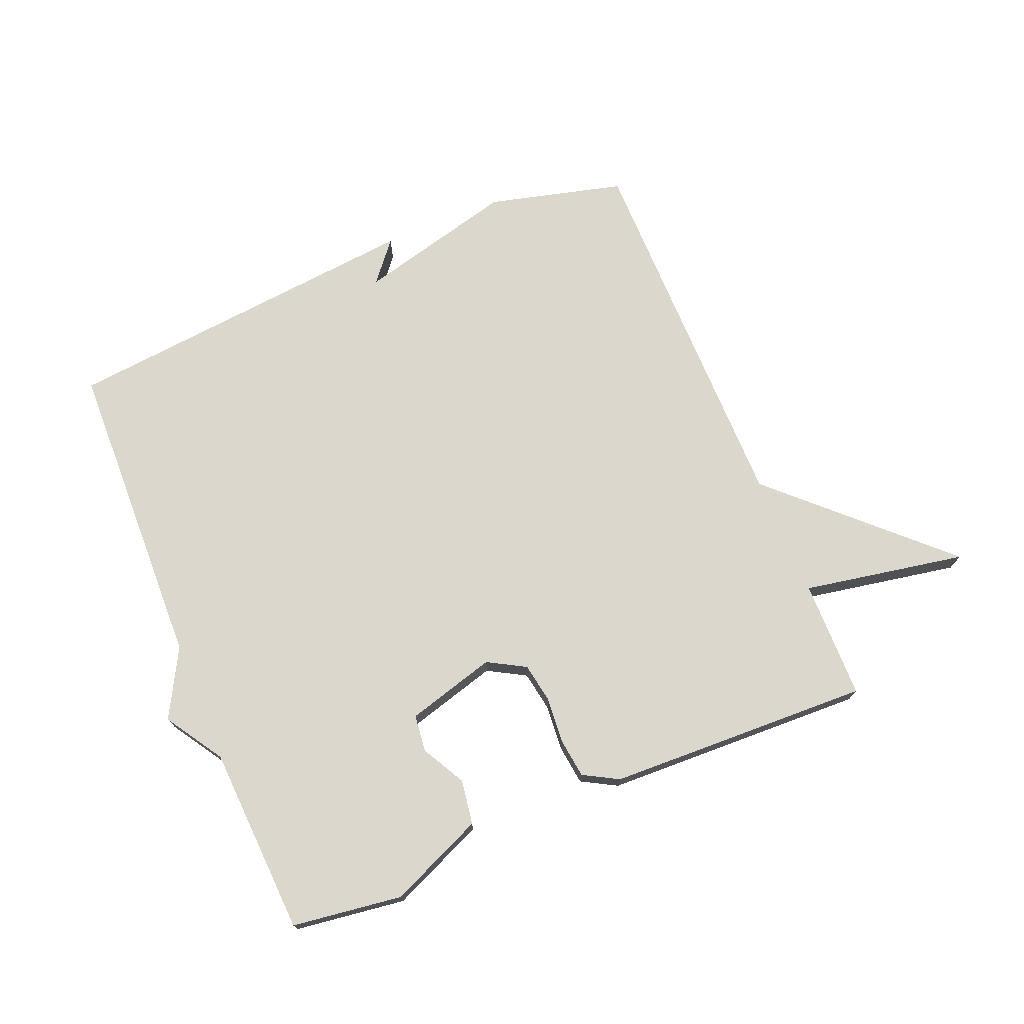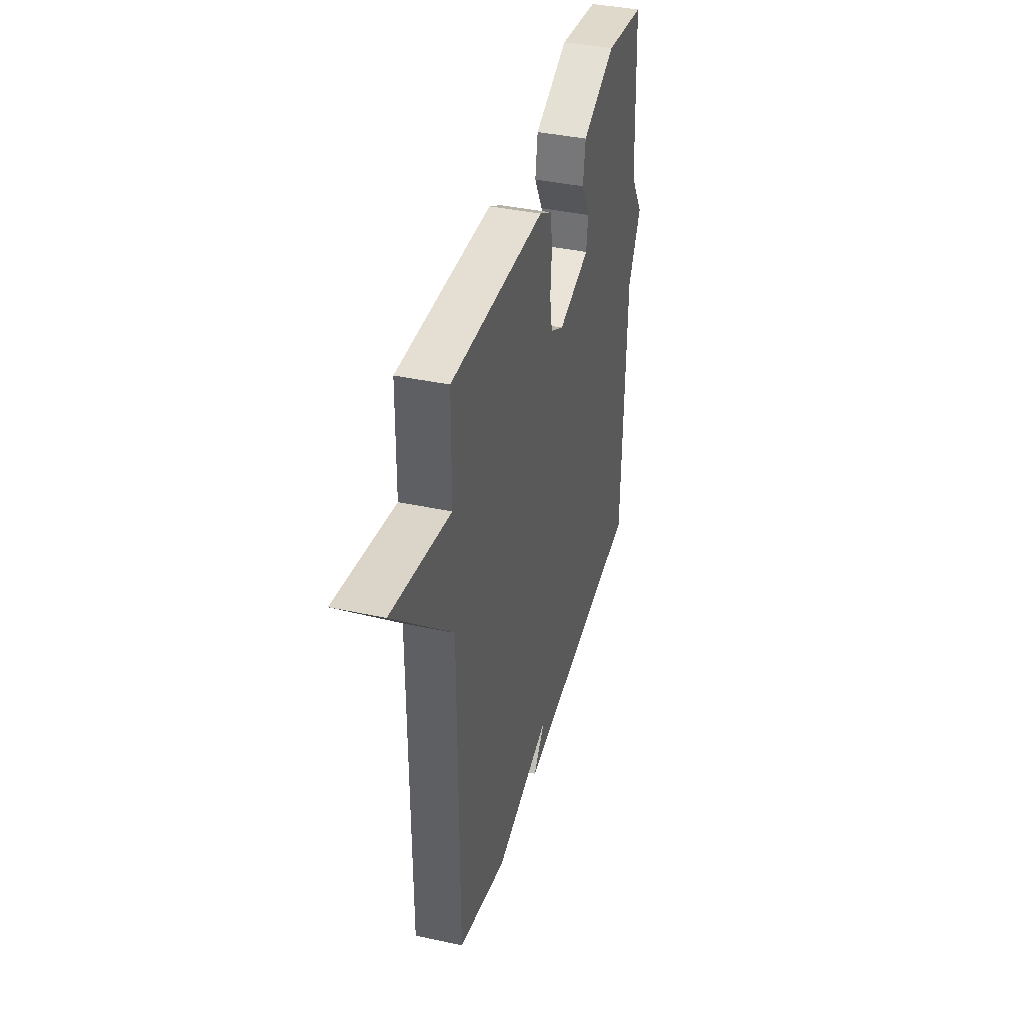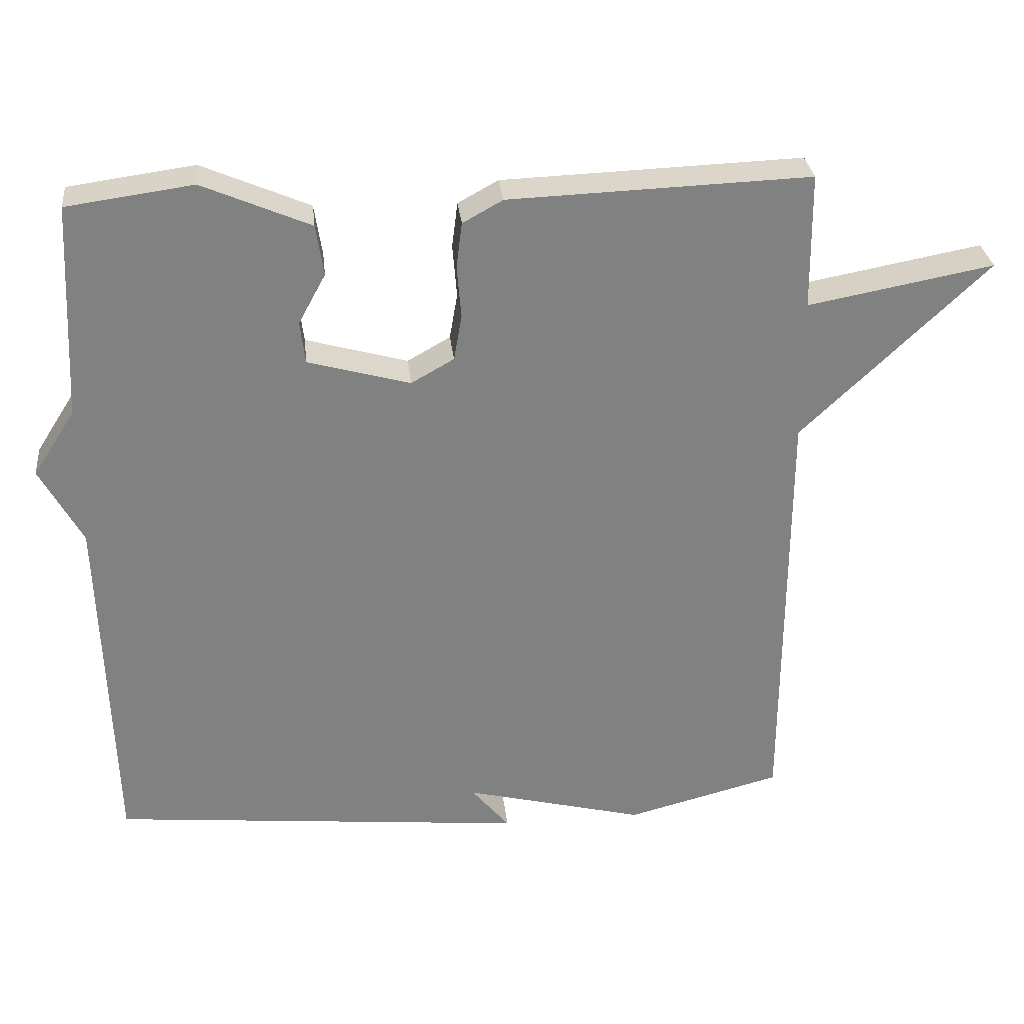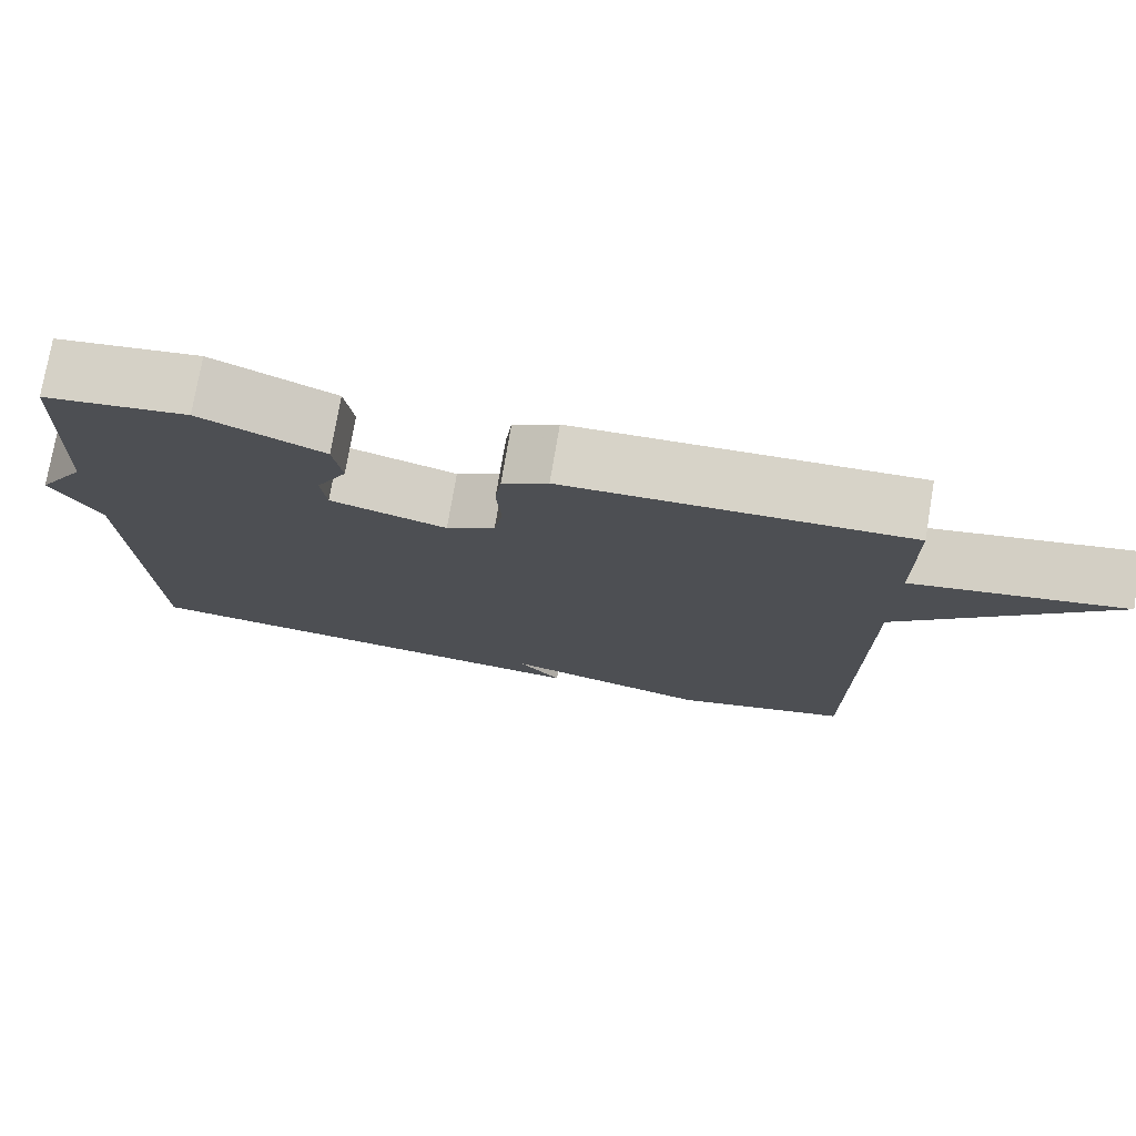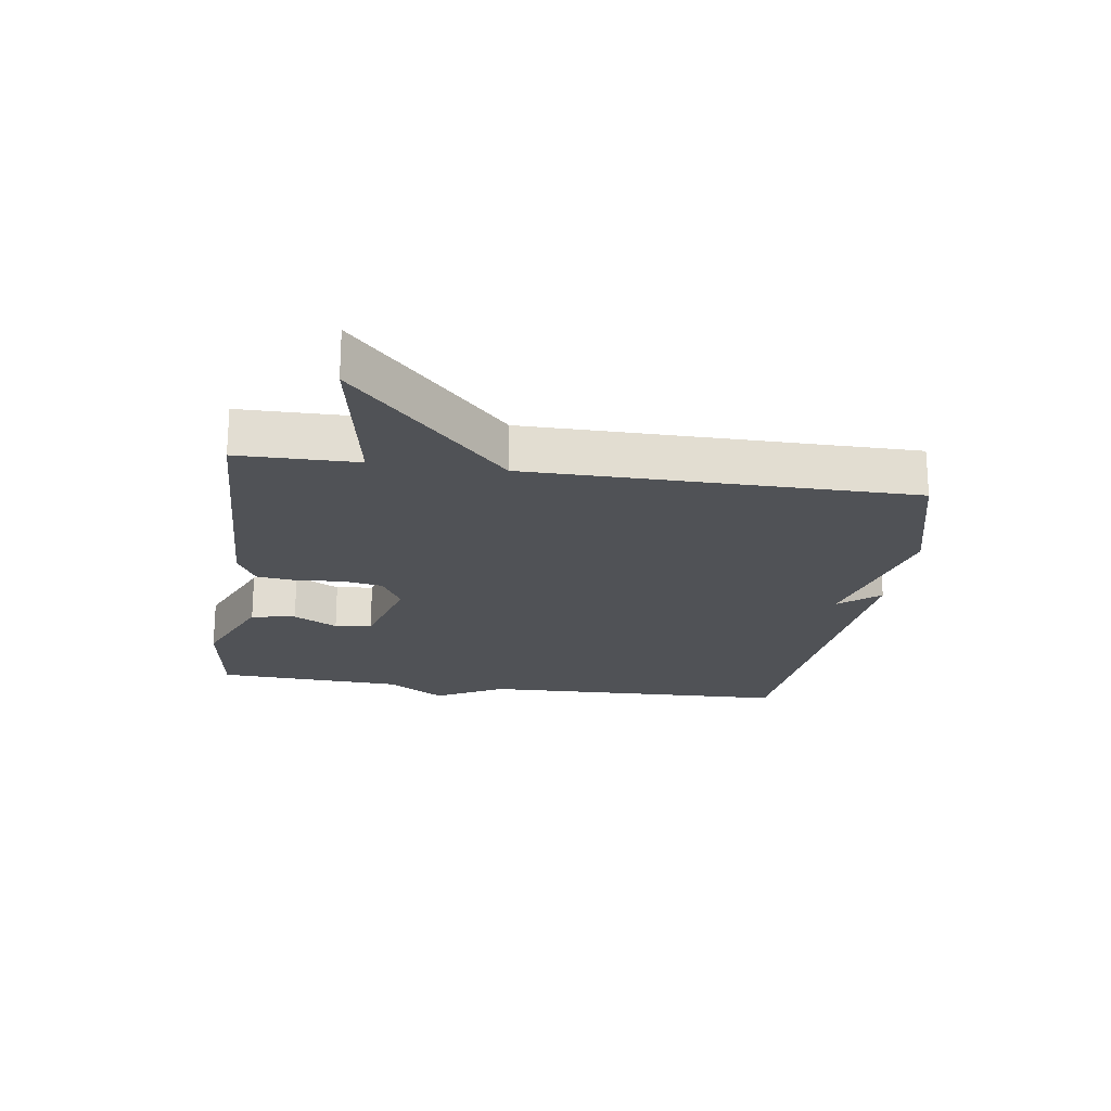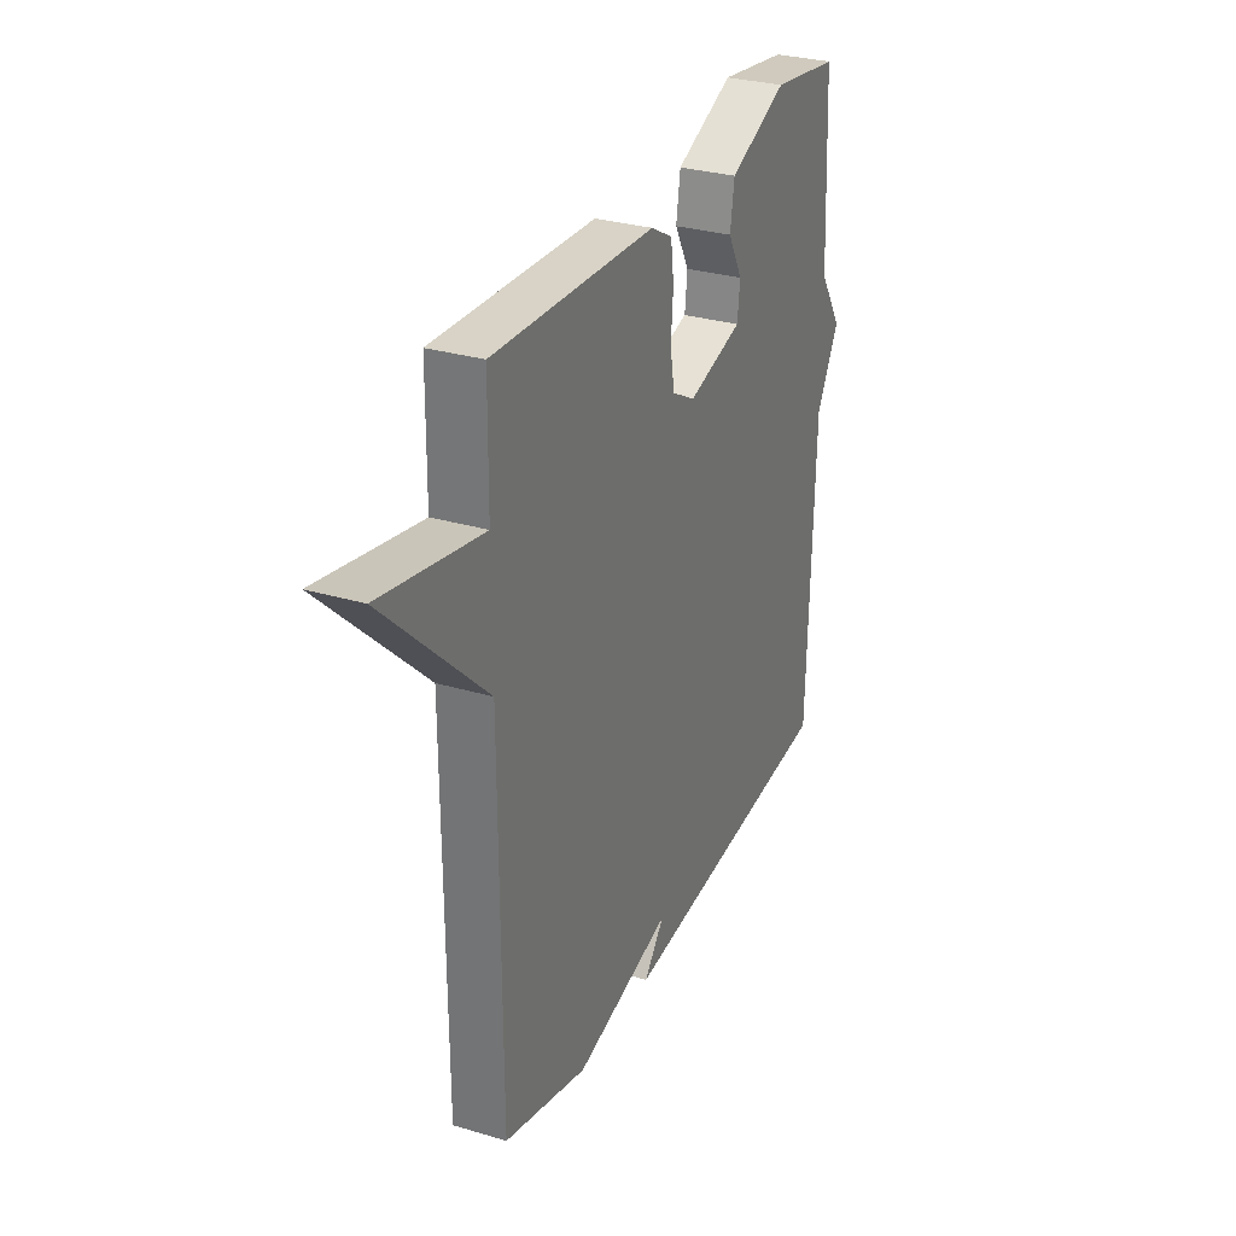
<metadata>
{"format":"obj","ext":"obj","renderer":"f3d","projection":"perspective","resolution":1024,"background":"white","views":[{"elev":73.3,"azim":-22.5,"up":"+Y"},{"elev":38.9,"azim":105.2,"up":"+Z"},{"elev":30.1,"azim":-6.1,"up":"+Z"},{"elev":75.5,"azim":9.6,"up":"+Z"},{"elev":-21.0,"azim":81.7,"up":"+Y"},{"elev":29.8,"azim":113.6,"up":"+Z"}]}
</metadata>
<code>
v 0.5 0.07 0.5
v 0.502 0.07 0.31
v 0.762 0.07 0.358
v 0.502 0.07 0.11
v 0.5 0.07 -0.5
v 0.283 0.07 -0.556
v 0.03 0.07 -0.492
v 0.083 0.07 -0.556
v -0.5 0.07 -0.5
v -0.515 0.07 -0.001
v -0.574 0.07 0.107
v -0.515 0.07 0.199
v -0.5 0.07 0.5
v -0.324 0.07 0.524
v -0.173 0.07 0.459
v -0.162 0.07 0.388
v -0.2 0.07 0.318
v -0.193 0.07 0.259
v -0.05 0.07 0.219
v 0.01 0.07 0.253
v 0.021 0.07 0.317
v 0.015 0.07 0.391
v 0.023 0.07 0.454
v 0.079 0.07 0.485
v 0.5 0 0.5
v 0.502 0 0.31
v 0.762 0 0.358
v 0.502 0 0.11
v 0.5 0 -0.5
v 0.283 0 -0.556
v 0.03 0 -0.492
v 0.083 0 -0.556
v -0.5 0 -0.5
v -0.515 0 -0.001
v -0.574 0 0.107
v -0.515 0 0.199
v -0.5 0 0.5
v -0.324 0 0.524
v -0.173 0 0.459
v -0.162 0 0.388
v -0.2 0 0.318
v -0.193 0 0.259
v -0.05 0 0.219
v 0.01 0 0.253
v 0.021 0 0.317
v 0.015 0 0.391
v 0.023 0 0.454
v 0.079 0 0.485
f 24 1 2
f 23 24 2
f 22 23 2
f 21 22 2
f 20 21 2
f 19 20 2
f 15 16 17
f 14 15 17
f 13 14 17
f 12 13 17
f 12 17 18
f 11 12 18
f 10 11 18
f 7 8 9 10
f 6 7 10
f 5 6 10
f 4 5 10
f 2 3 4 10
f 19 2 10
f 10 18 19
f 26 25 48
f 26 48 47
f 26 47 46
f 26 46 45
f 26 45 44
f 26 44 43
f 41 40 39
f 41 39 38
f 41 38 37
f 41 37 36
f 42 41 36
f 42 36 35
f 42 35 34
f 34 33 32 31
f 34 31 30
f 34 30 29
f 34 29 28
f 34 28 27 26
f 34 26 43
f 43 42 34
f 1 25 26 2
f 2 26 27 3
f 3 27 28 4
f 4 28 29 5
f 5 29 30 6
f 6 30 31 7
f 7 31 32 8
f 8 32 33 9
f 9 33 34 10
f 10 34 35 11
f 11 35 36 12
f 12 36 37 13
f 13 37 38 14
f 14 38 39 15
f 15 39 40 16
f 16 40 41 17
f 17 41 42 18
f 18 42 43 19
f 19 43 44 20
f 20 44 45 21
f 21 45 46 22
f 22 46 47 23
f 23 47 48 24
f 24 48 25 1

</code>
